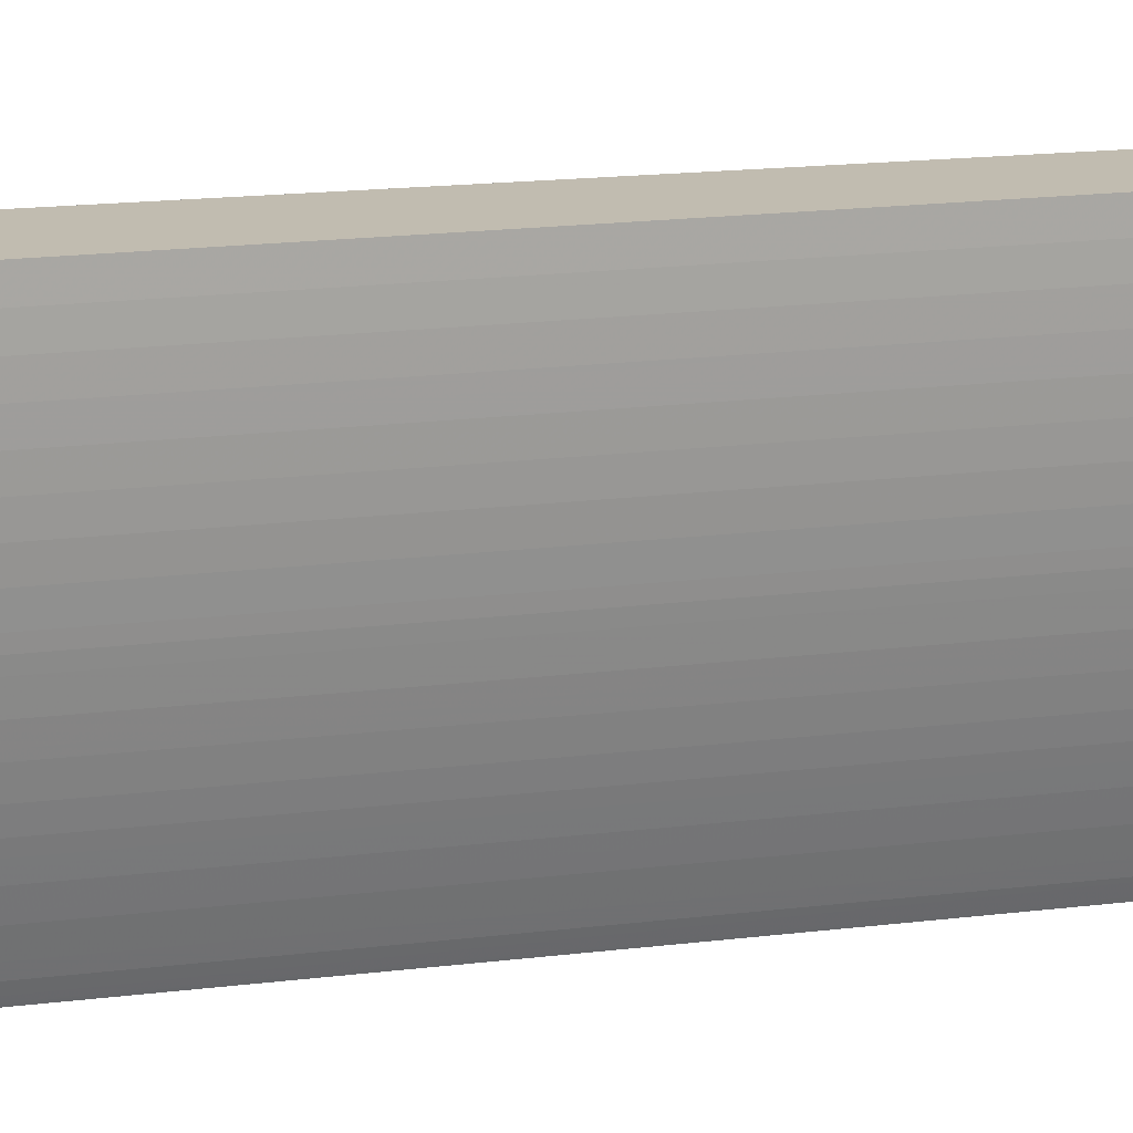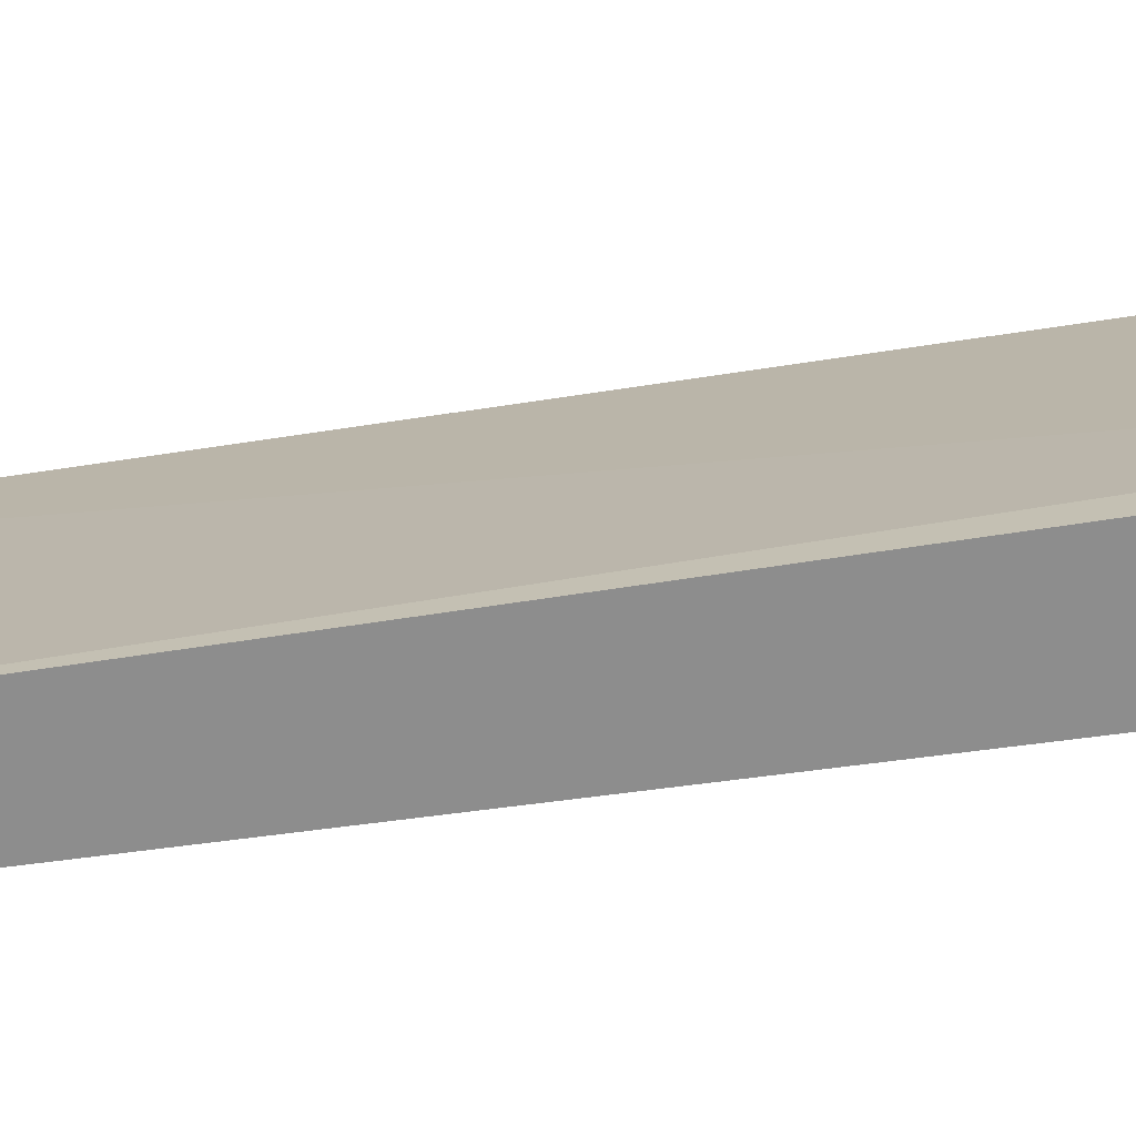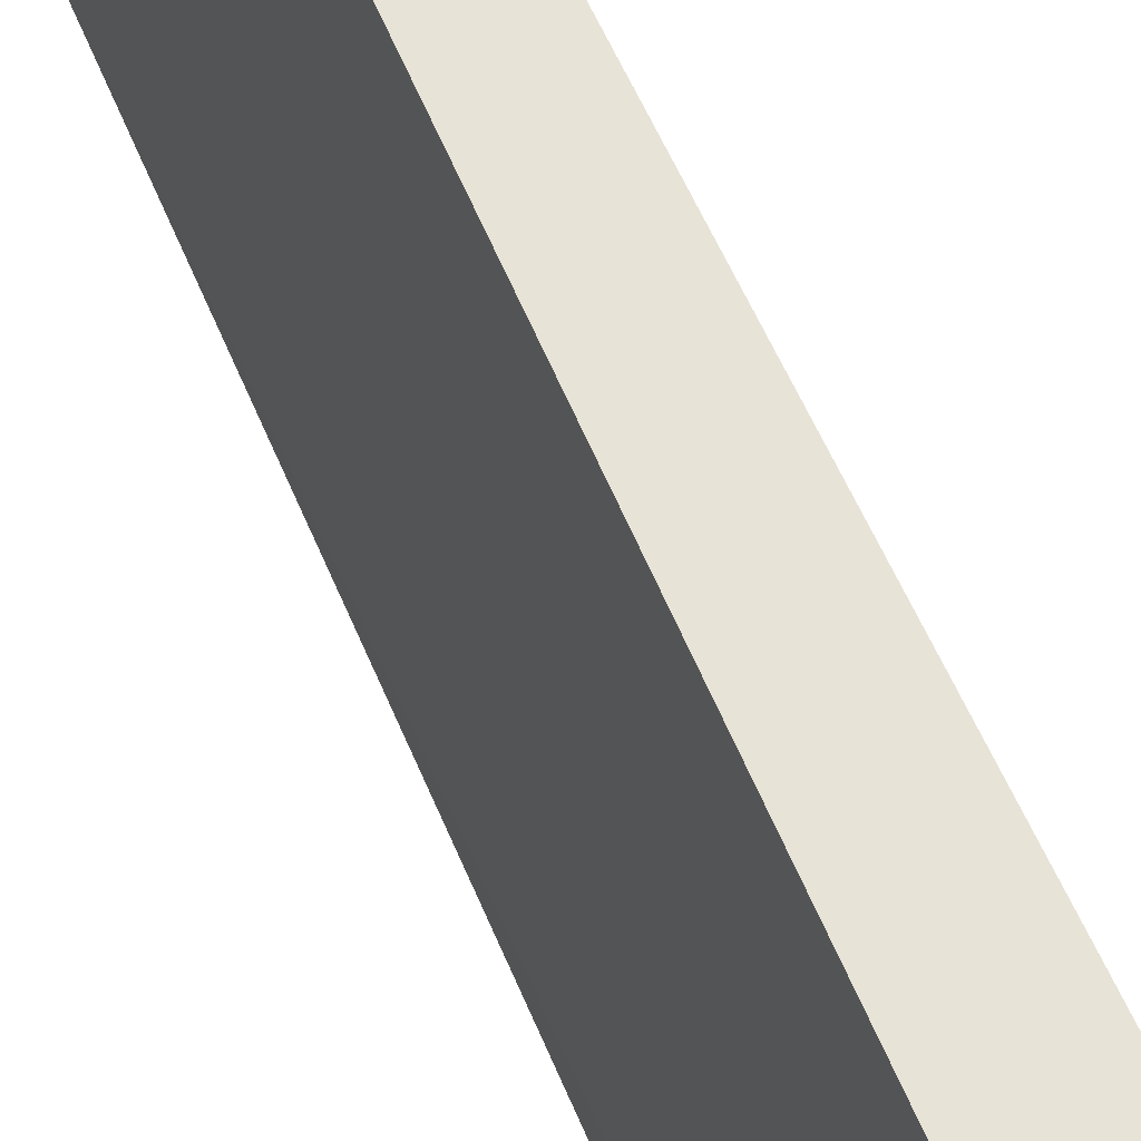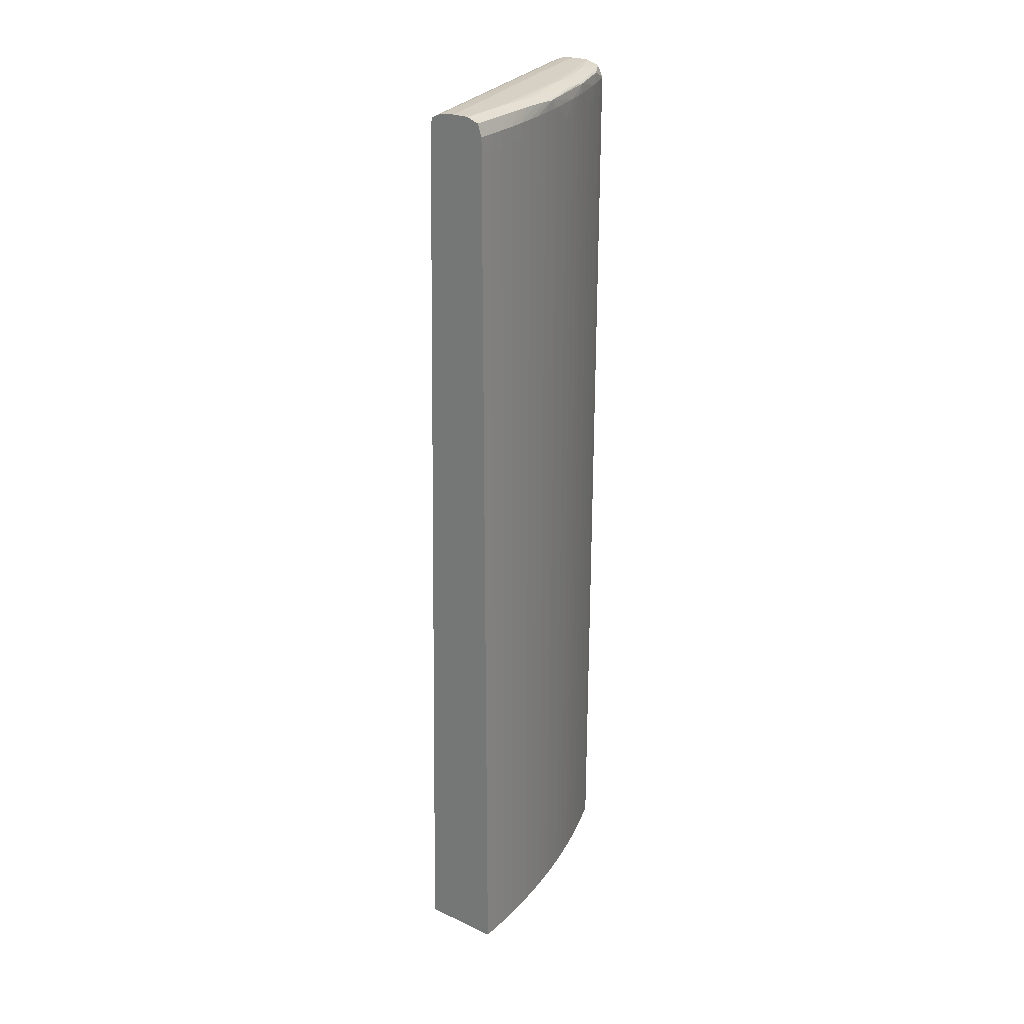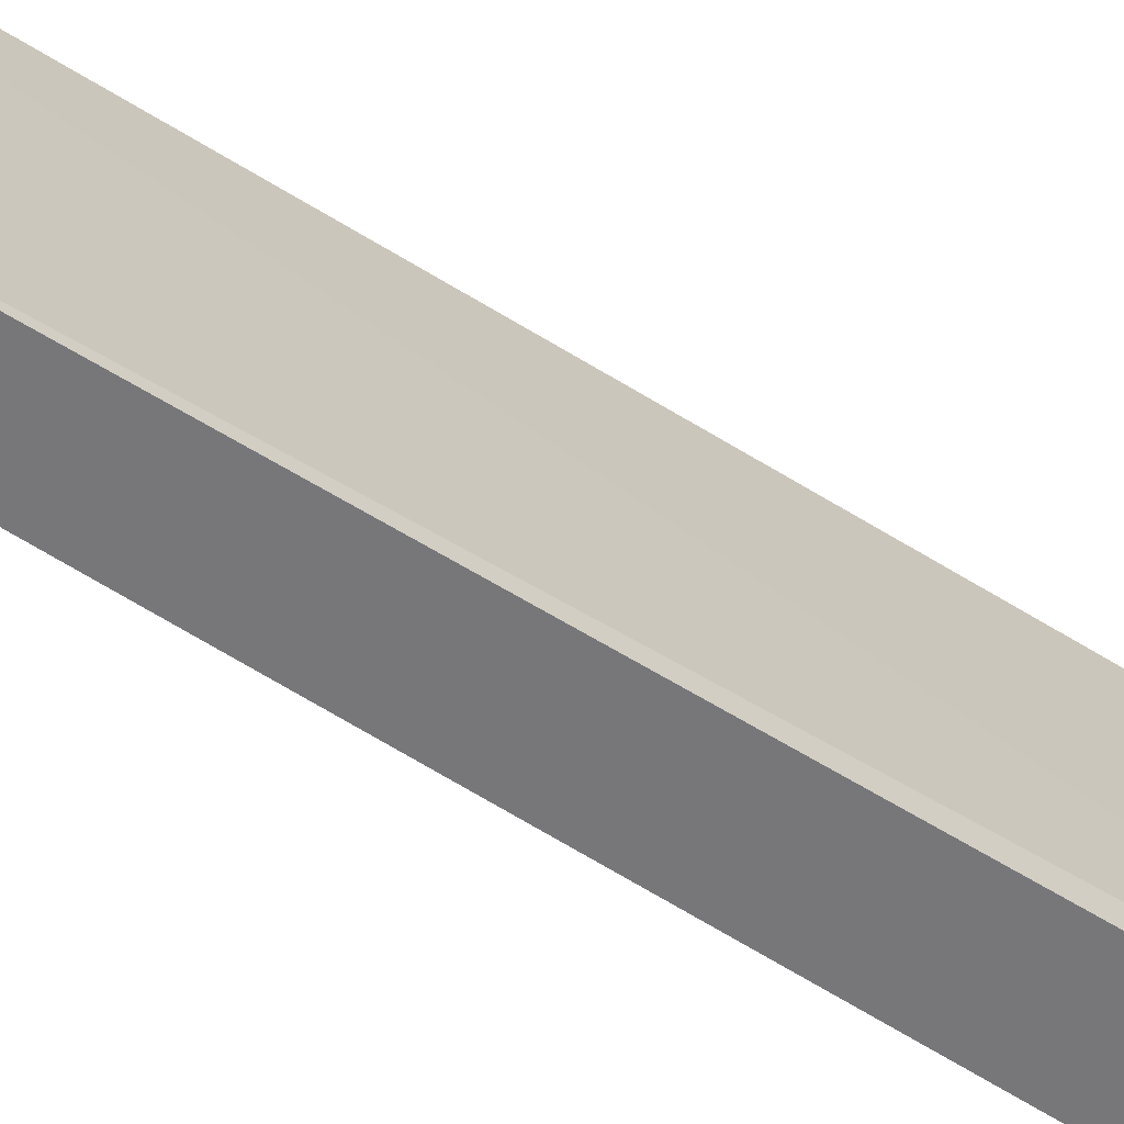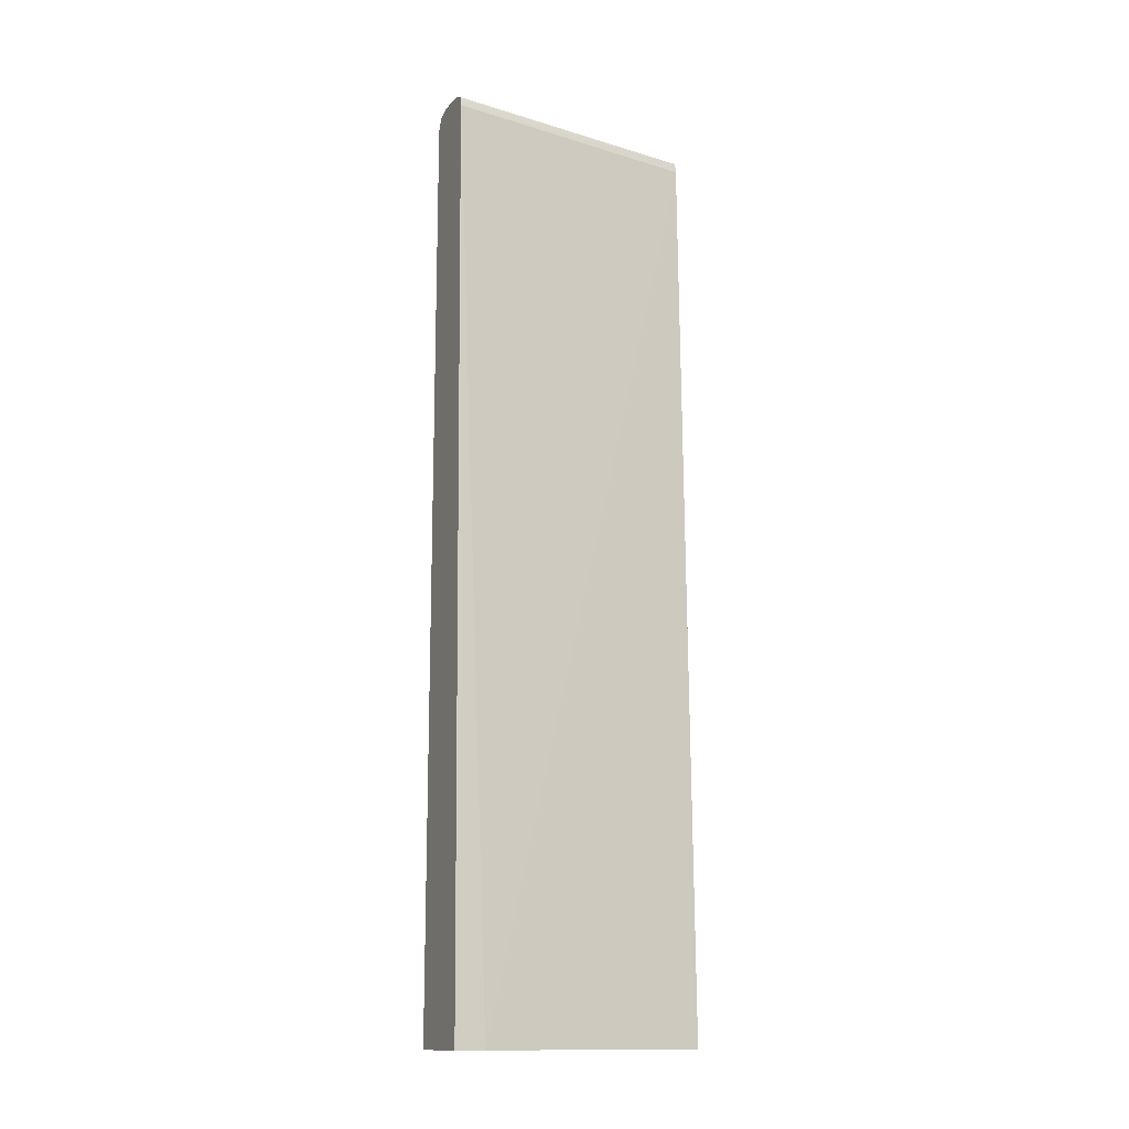
<metadata>
{"format":"obj","ext":"obj","renderer":"f3d","projection":"perspective","resolution":1024,"background":"white","views":[{"elev":16.4,"azim":75.0,"up":"+Z"},{"elev":-64.6,"azim":-82.3,"up":"+Z"},{"elev":61.6,"azim":-24.0,"up":"+Z"},{"elev":26.6,"azim":35.8,"up":"+Y"},{"elev":-57.2,"azim":-124.6,"up":"+Z"},{"elev":-14.0,"azim":-114.0,"up":"+Y"}]}
</metadata>
<code>
v 0.06918 0.07087 0.00236
v 0.06918 0.07087 -0.002409
v 0.06759 0.07087 0.00236
v 0.0704 0.07044 0.00236
v 0.07041 0.07044 0.0007701
v 0.07041 0.07044 -0.0008197
v 0.07039 0.07044 -0.002409
v 0.06918 0.07085 -0.004002
v 0.06759 0.07087 -0.01354
v 0.06282 0.07087 -0.02308
v 0.066 0.07068 0.00236
v 0.07082 0.06922 0.00236
v 0.07085 0.06922 0.0007701
v 0.07085 0.06922 -0.0008197
v 0.07036 0.07042 -0.004002
v 0.07081 0.06922 -0.002409
v 0.06918 0.07081 -0.005592
v 0.06759 0.07084 -0.01513
v 0.066 0.07087 -0.0199
v 0.06282 0.07087 -0.02489
v 0.06123 0.07069 -0.02489
v 0.06019 0.07026 -0.02489
v 0.06504 0.07025 0.00236
v 0.07082 0.06763 0.00236
v 0.07086 0.06763 0.0007701
v 0.07085 0.06763 -0.0008197
v 0.07031 0.07039 -0.005592
v 0.07082 0.06763 -0.002409
v 0.07074 0.06922 -0.004002
v 0.06918 0.07075 -0.007181
v 0.06918 0.07067 -0.008771
v 0.06879 0.07041 -0.01513
v 0.06759 0.07073 -0.01672
v 0.066 0.0708 -0.02149
v 0.06441 0.07087 -0.02467
v 0.06441 0.07086 -0.02489
v 0.06012 0.07009 -0.02489
v 0.05994 0.06922 -0.02489
v 0.06487 0.06922 0.00236
v 0.07082 -0.02302 0.00236
v 0.07086 -0.02302 0.0007701
v 0.07086 -0.0246 0.0007674
v 0.07085 -0.0246 -0.0008223
v 0.07023 0.07033 -0.007181
v 0.07074 0.06763 -0.004002
v 0.07082 -0.0246 -0.002412
v 0.07063 0.06922 -0.005592
v 0.07014 0.07024 -0.008771
v 0.07005 0.07013 -0.0101
v 0.06862 0.0703 -0.01672
v 0.06715 0.07037 -0.02149
v 0.0658 0.07044 -0.02467
v 0.06576 0.07043 -0.02489
v 0.05807 -0.0246 -0.02489
v 0.05837 -0.0246 -0.02181
v 0.063 -0.0246 0.00236
v 0.07081 -0.0246 0.00236
v 0.07082 -0.0246 0.002357
v 0.07074 -0.0246 -0.004002
v 0.07063 -0.0246 -0.005594
v 0.07049 0.06922 -0.007181
v 0.07031 0.06922 -0.008771
v 0.07009 0.06922 -0.01036
v 0.06998 0.06922 -0.01116
v 0.06921 0.06922 -0.01513
v 0.06848 0.07015 -0.01786
v 0.06695 0.0702 -0.02275
v 0.06629 0.06937 -0.02489
v 0.06634 -0.0246 -0.02489
v 0.07049 -0.0246 -0.007184
v 0.07031 -0.0246 -0.008774
v 0.07009 -0.0246 -0.01036
v 0.06998 -0.0246 -0.01116
v 0.06984 0.06763 -0.01195
v 0.06955 0.06763 -0.01354
v 0.06922 0.06763 -0.01513
v 0.06885 0.06922 -0.01672
v 0.06853 0.06922 -0.01803
v 0.06751 0.06922 -0.02149
v 0.06703 0.06922 -0.02299
v 0.06675 0.06922 -0.02378
v 0.06633 0.06922 -0.02489
v 0.06634 0.06785 -0.02489
v 0.06642 -0.0246 -0.02468
v 0.06984 -0.0246 -0.01195
v 0.06984 -0.02302 -0.01195
v 0.06955 -0.02302 -0.01354
v 0.06922 -0.0246 -0.01513
v 0.06885 0.06763 -0.01672
v 0.06831 0.06763 -0.01882
v 0.068 0.06763 -0.0199
v 0.06853 -0.0246 -0.01803
v 0.06831 -0.0246 -0.01882
v 0.06752 0.06763 -0.02149
v 0.06676 0.06763 -0.02378
v 0.06752 -0.0246 -0.02149
v 0.06703 -0.0246 -0.02299
v 0.06642 0.06763 -0.02467
v 0.06676 -0.0246 -0.02378
v 0.06955 -0.0246 -0.01354
v 0.06885 -0.0246 -0.01672
v 0.06885 -0.02302 -0.01672
v 0.068 -0.02302 -0.0199
v 0.068 -0.0246 -0.0199
f 1 2 9
f 1 9 19
f 1 19 35
f 1 35 20
f 1 20 10
f 1 10 3
f 1 3 11
f 1 11 23
f 1 23 39
f 1 39 56
f 1 56 57
f 1 57 40
f 1 40 24
f 1 24 12
f 1 12 4
f 1 4 5
f 1 5 2
f 2 5 6
f 2 6 7
f 2 7 8
f 2 8 9
f 3 10 11
f 4 12 13
f 4 13 5
f 5 13 14
f 5 14 6
f 6 14 7
f 7 15 8
f 7 14 16
f 7 16 15
f 8 17 18
f 8 18 9
f 8 15 17
f 9 18 19
f 10 20 21
f 10 21 11
f 11 21 22
f 11 22 23
f 12 24 25
f 12 25 13
f 13 25 26
f 13 26 14
f 14 26 16
f 15 27 17
f 15 16 27
f 16 26 28
f 16 28 45
f 16 45 29
f 16 29 27
f 17 27 30
f 17 30 18
f 18 30 31
f 18 31 32
f 18 32 33
f 18 33 34
f 18 34 19
f 19 34 35
f 20 35 36
f 20 36 53
f 20 53 68
f 20 68 82
f 20 82 83
f 20 83 69
f 20 69 54
f 20 54 38
f 20 38 37
f 20 37 22
f 20 22 21
f 22 37 23
f 23 37 38
f 23 38 39
f 24 40 41
f 24 41 25
f 25 41 42
f 25 42 43
f 25 43 26
f 26 43 46
f 26 46 28
f 27 44 31
f 27 31 30
f 27 29 44
f 28 46 45
f 29 45 47
f 29 47 44
f 31 44 32
f 32 44 48
f 32 48 49
f 32 49 50
f 32 50 51
f 32 51 33
f 33 51 34
f 34 36 35
f 34 51 52
f 34 52 36
f 36 52 53
f 38 54 55
f 38 55 39
f 39 55 56
f 40 57 58
f 40 58 42
f 40 42 41
f 42 58 57
f 42 57 56
f 42 56 55
f 42 55 54
f 42 54 69
f 42 69 84
f 42 84 99
f 42 99 97
f 42 97 96
f 42 96 104
f 42 104 93
f 42 93 92
f 42 92 101
f 42 101 88
f 42 88 100
f 42 100 85
f 42 85 73
f 42 73 72
f 42 72 71
f 42 71 70
f 42 70 60
f 42 60 59
f 42 59 46
f 42 46 43
f 44 47 48
f 45 46 59
f 45 59 60
f 45 60 47
f 47 61 49
f 47 49 48
f 47 60 70
f 47 70 61
f 49 61 62
f 49 62 63
f 49 63 64
f 49 64 65
f 49 65 66
f 49 66 50
f 50 66 51
f 51 53 52
f 51 66 67
f 51 67 53
f 53 67 68
f 61 70 71
f 61 71 62
f 62 71 63
f 63 71 72
f 63 72 73
f 63 73 64
f 64 74 75
f 64 75 65
f 64 73 74
f 65 75 76
f 65 76 77
f 65 77 66
f 66 77 78
f 66 78 79
f 66 79 67
f 67 79 80
f 67 80 81
f 67 81 82
f 67 82 68
f 69 83 84
f 73 85 86
f 73 86 74
f 74 86 87
f 74 87 75
f 75 87 88
f 75 88 76
f 76 89 77
f 76 88 89
f 77 89 78
f 78 90 91
f 78 91 79
f 78 89 102
f 78 102 92
f 78 92 93
f 78 93 90
f 79 91 94
f 79 94 80
f 80 95 81
f 80 94 96
f 80 96 97
f 80 97 99
f 80 99 95
f 81 83 82
f 81 95 83
f 83 95 98
f 83 98 84
f 84 98 95
f 84 95 99
f 85 100 87
f 85 87 86
f 87 100 88
f 88 101 102
f 88 102 89
f 90 93 91
f 91 93 103
f 91 103 96
f 91 96 94
f 92 102 101
f 93 104 103
f 96 103 104

</code>
